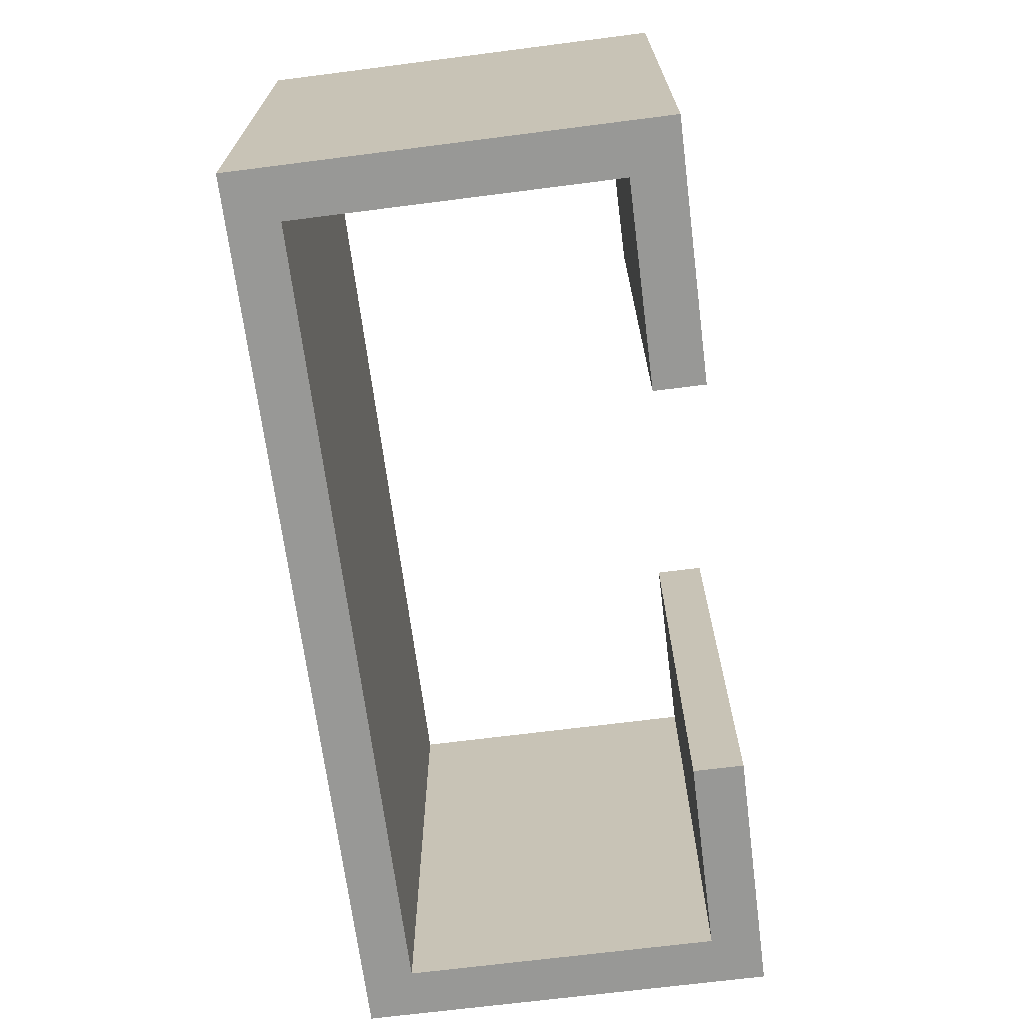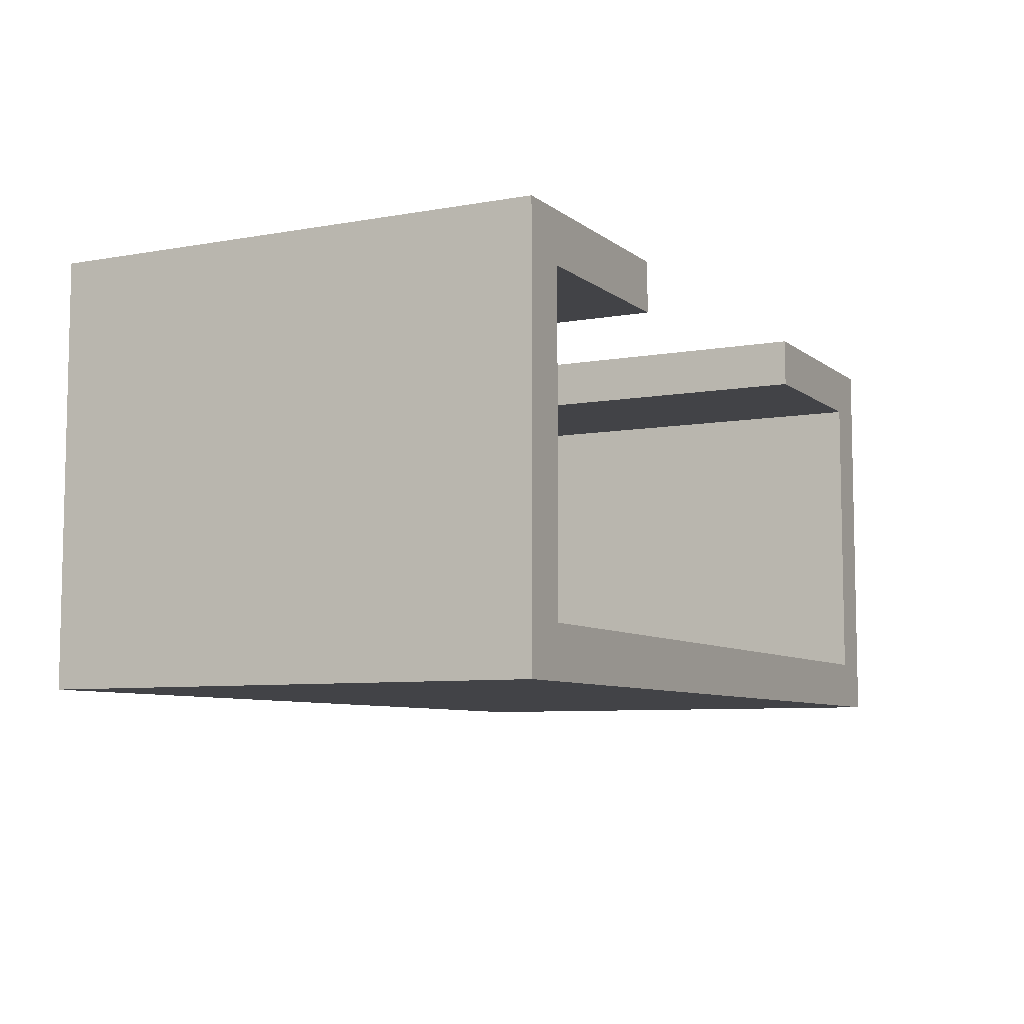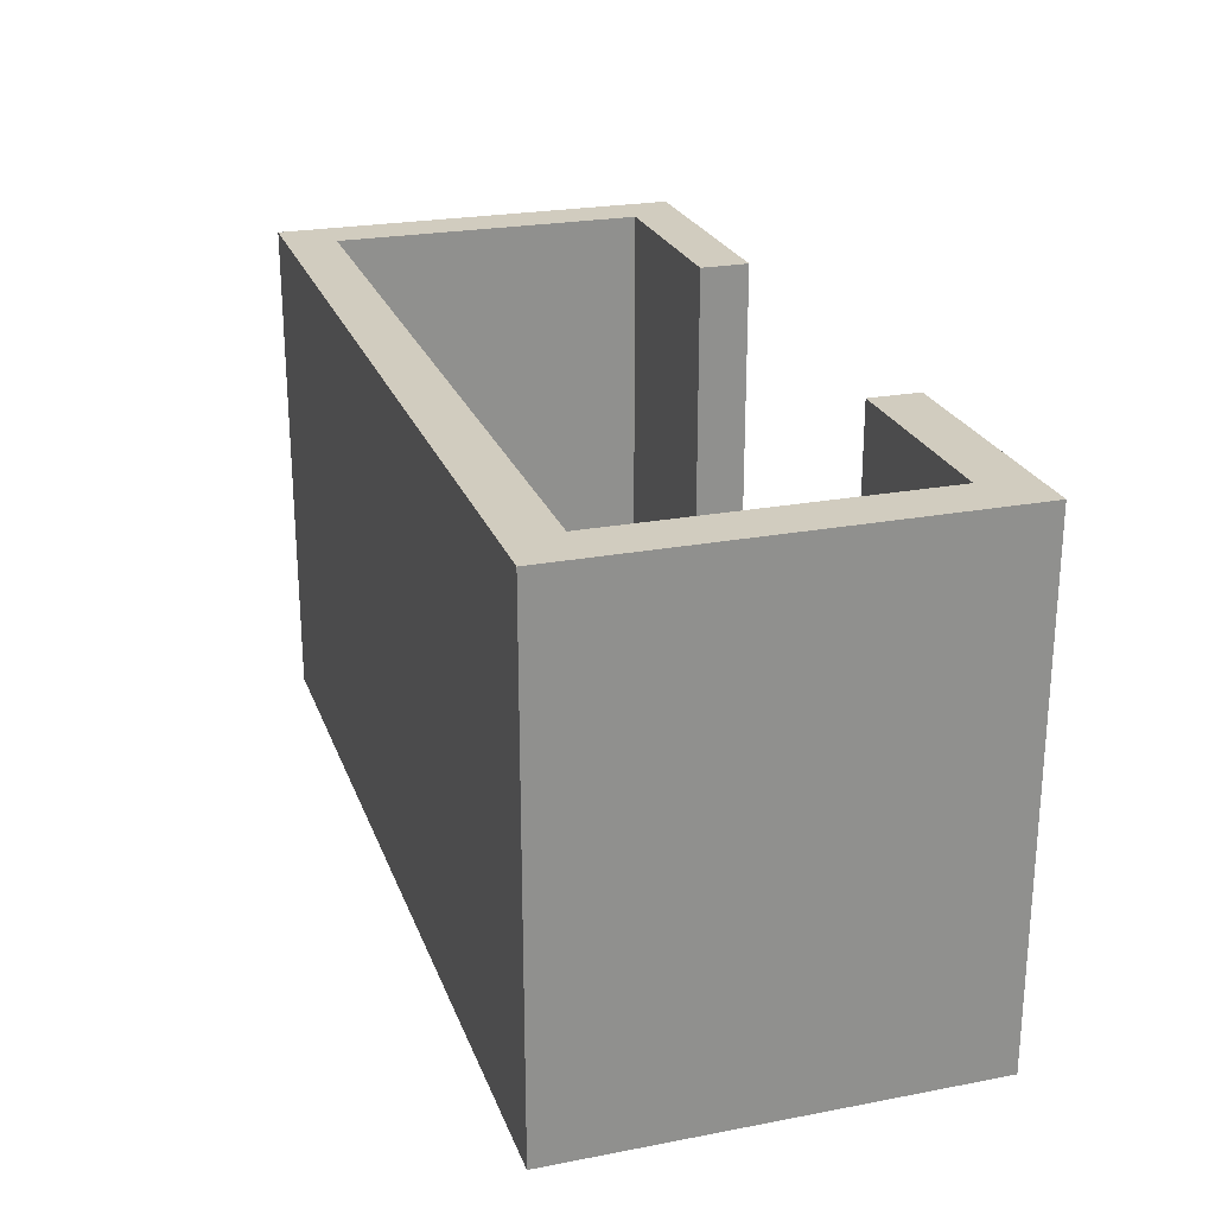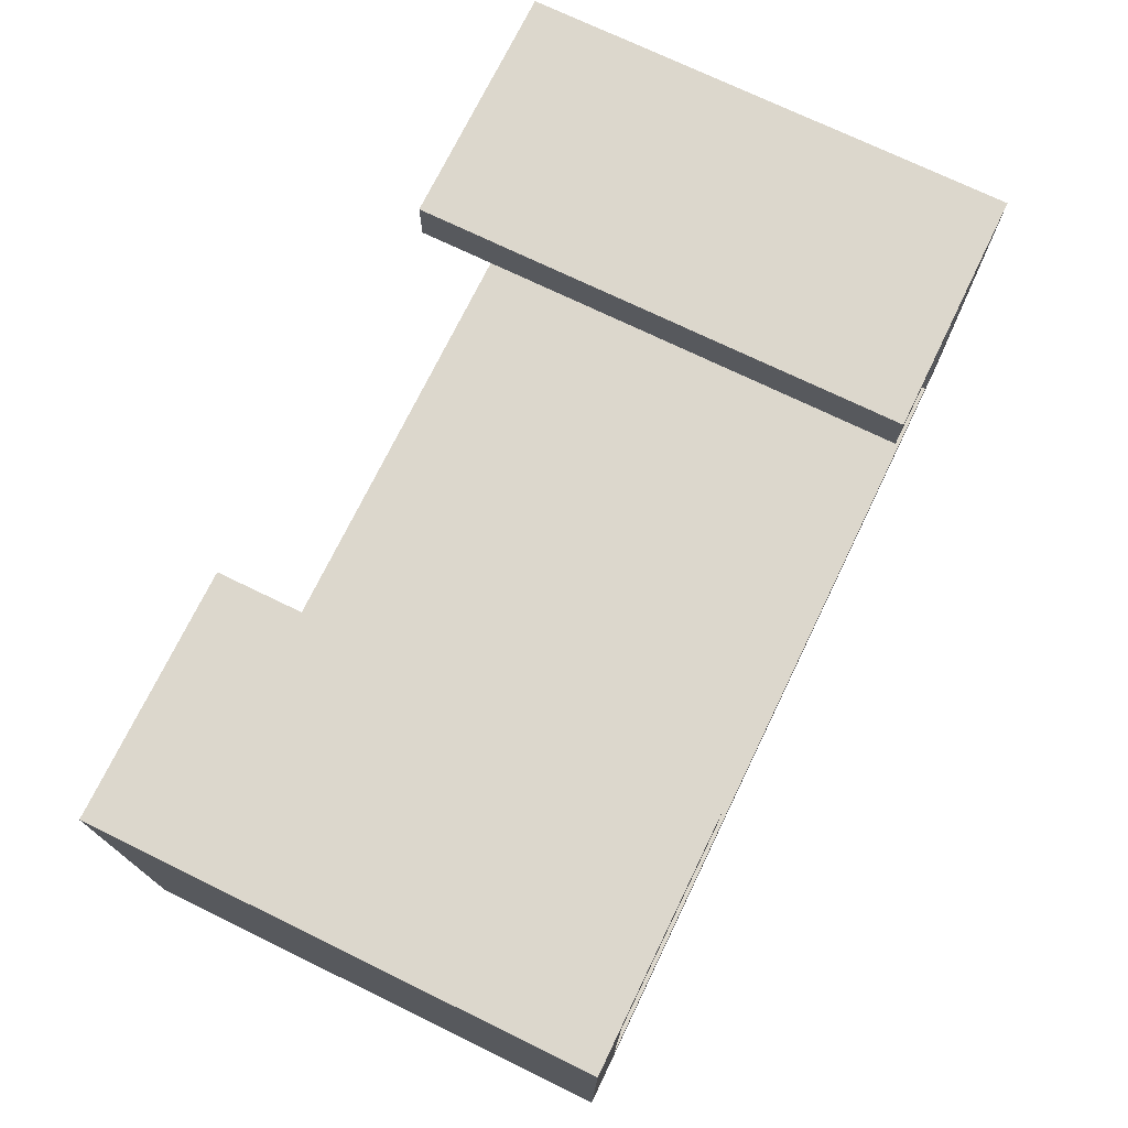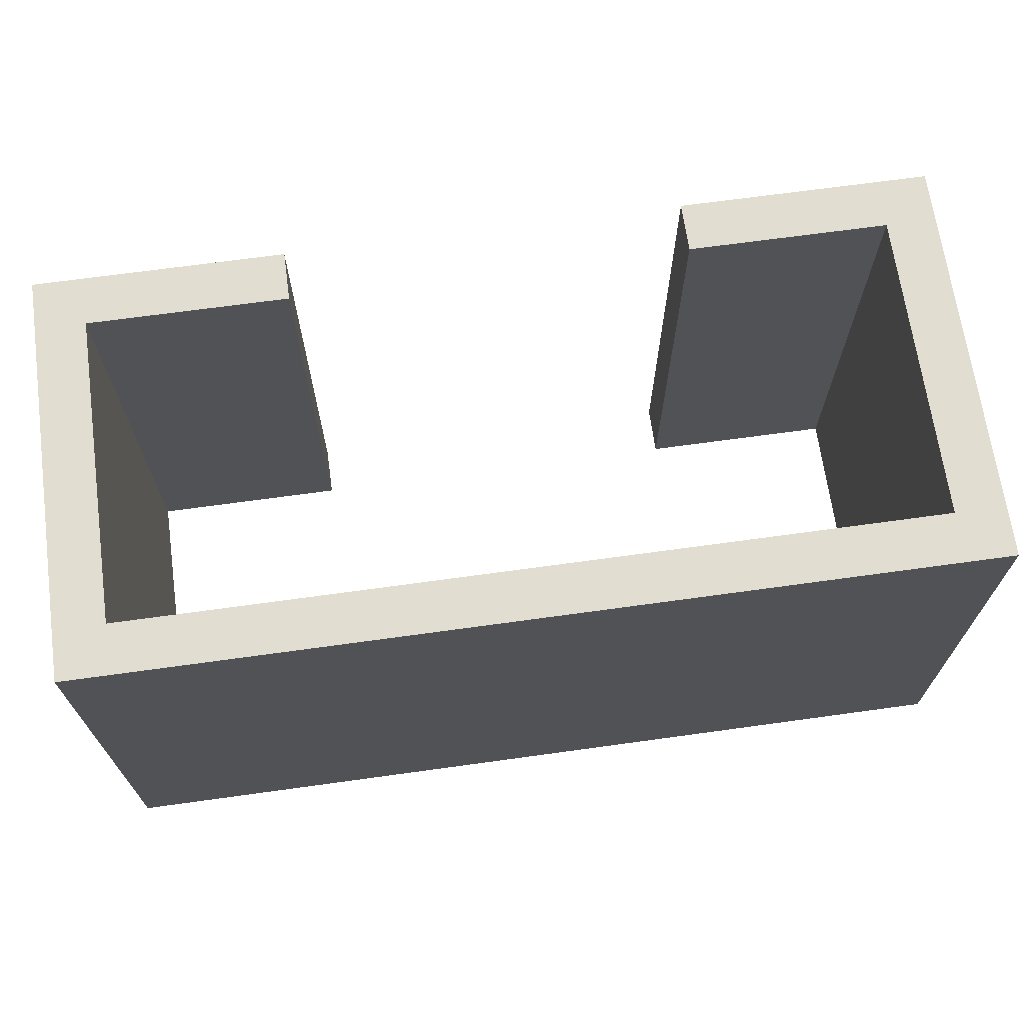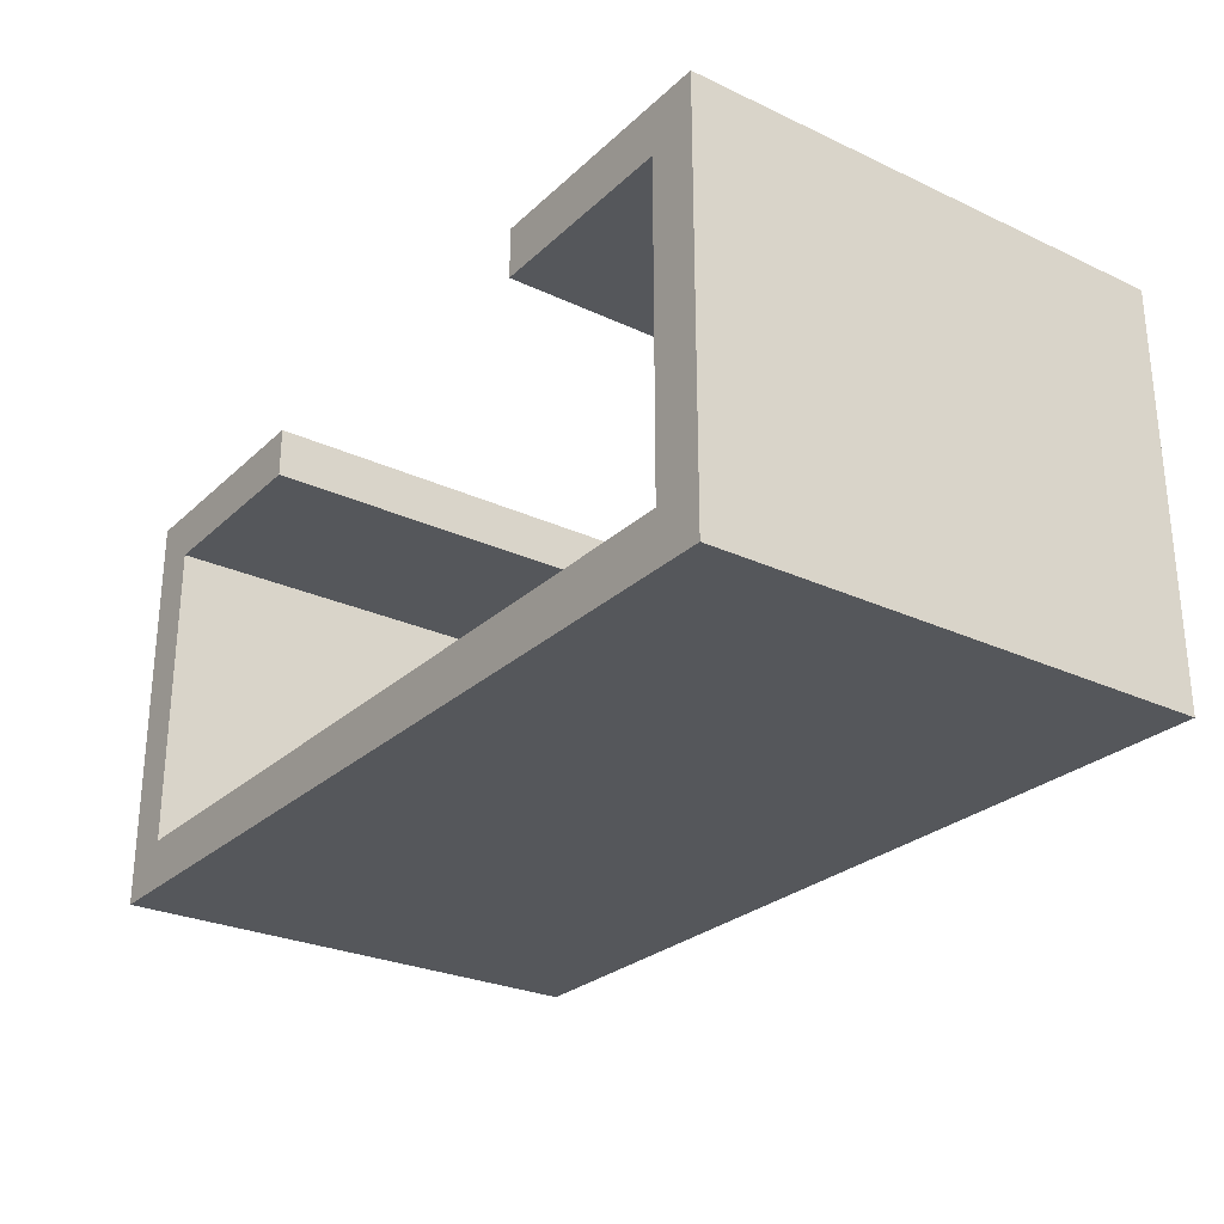
<metadata>
{"format":"obj","ext":"obj","renderer":"f3d","projection":"perspective","resolution":1024,"background":"white","views":[{"elev":-68.5,"azim":-82.7,"up":"+Y"},{"elev":-7.4,"azim":117.2,"up":"+Z"},{"elev":24.1,"azim":-107.5,"up":"+Y"},{"elev":73.0,"azim":-64.1,"up":"+Z"},{"elev":68.4,"azim":172.1,"up":"+Y"},{"elev":-27.0,"azim":-125.8,"up":"+Z"}]}
</metadata>
<code>
g Body1
v 26 20 14.5
v 34 20 14.5
v 34 0 14.5
v 26 0 14.5
v 2 20 14.5
v 10 20 14.5
v 10 0 14.5
v 2 0 14.5
v 34 0 2
v 2 0 2
v 10 0 16.5
v 0 0 16.5
v 0 0 0
v 36 0 0
v 36 0 16.5
v 26 0 16.5
v 10 20 16.5
v 0 20 16.5
v 26 20 16.5
v 36 20 16.5
v 34 20 2
v 2 20 2
v 36 20 0
v 0 20 0
f 1 2 4
f 4 2 3
f 5 6 8
f 8 6 7
f 4 3 16
f 16 3 15
f 15 3 14
f 14 3 9
f 14 9 10
f 14 10 13
f 13 10 8
f 13 8 12
f 12 8 11
f 11 8 7
f 17 18 11
f 11 18 12
f 16 15 19
f 19 15 20
f 2 21 3
f 3 21 9
f 22 5 10
f 10 5 8
f 6 17 7
f 7 17 11
f 4 16 1
f 1 16 19
f 21 22 9
f 9 22 10
f 1 19 2
f 2 19 20
f 2 20 23
f 2 23 21
f 21 23 24
f 21 24 22
f 22 24 5
f 5 24 18
f 5 18 17
f 17 6 5
f 14 23 15
f 15 23 20
f 24 13 18
f 18 13 12
f 24 23 13
f 13 23 14

</code>
